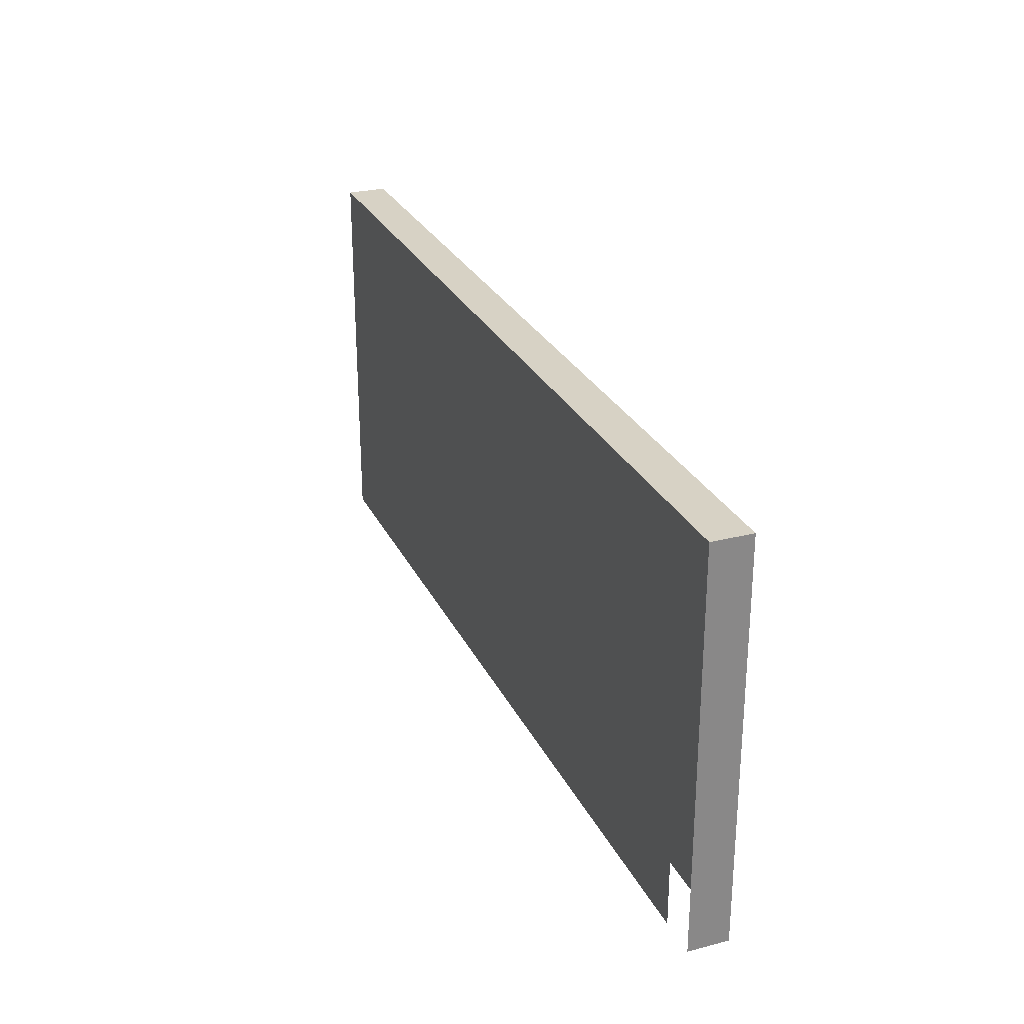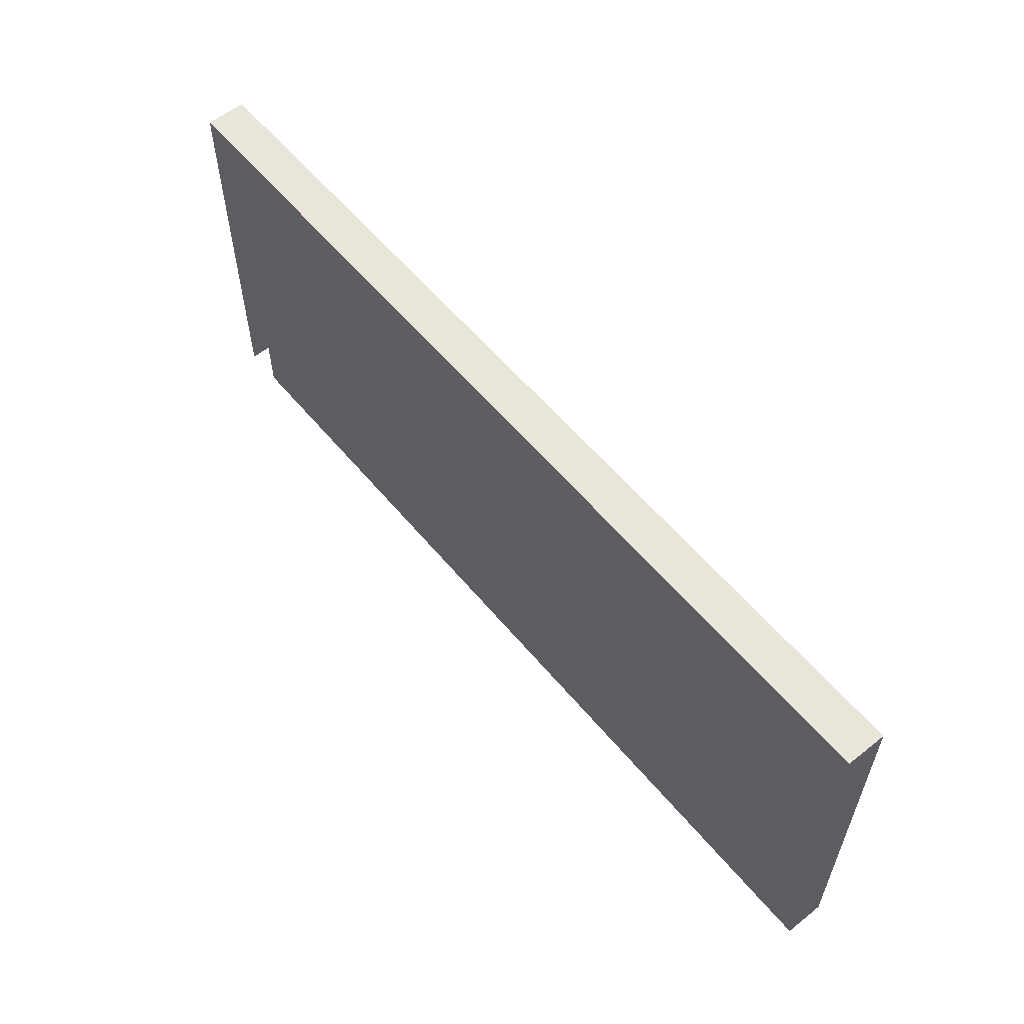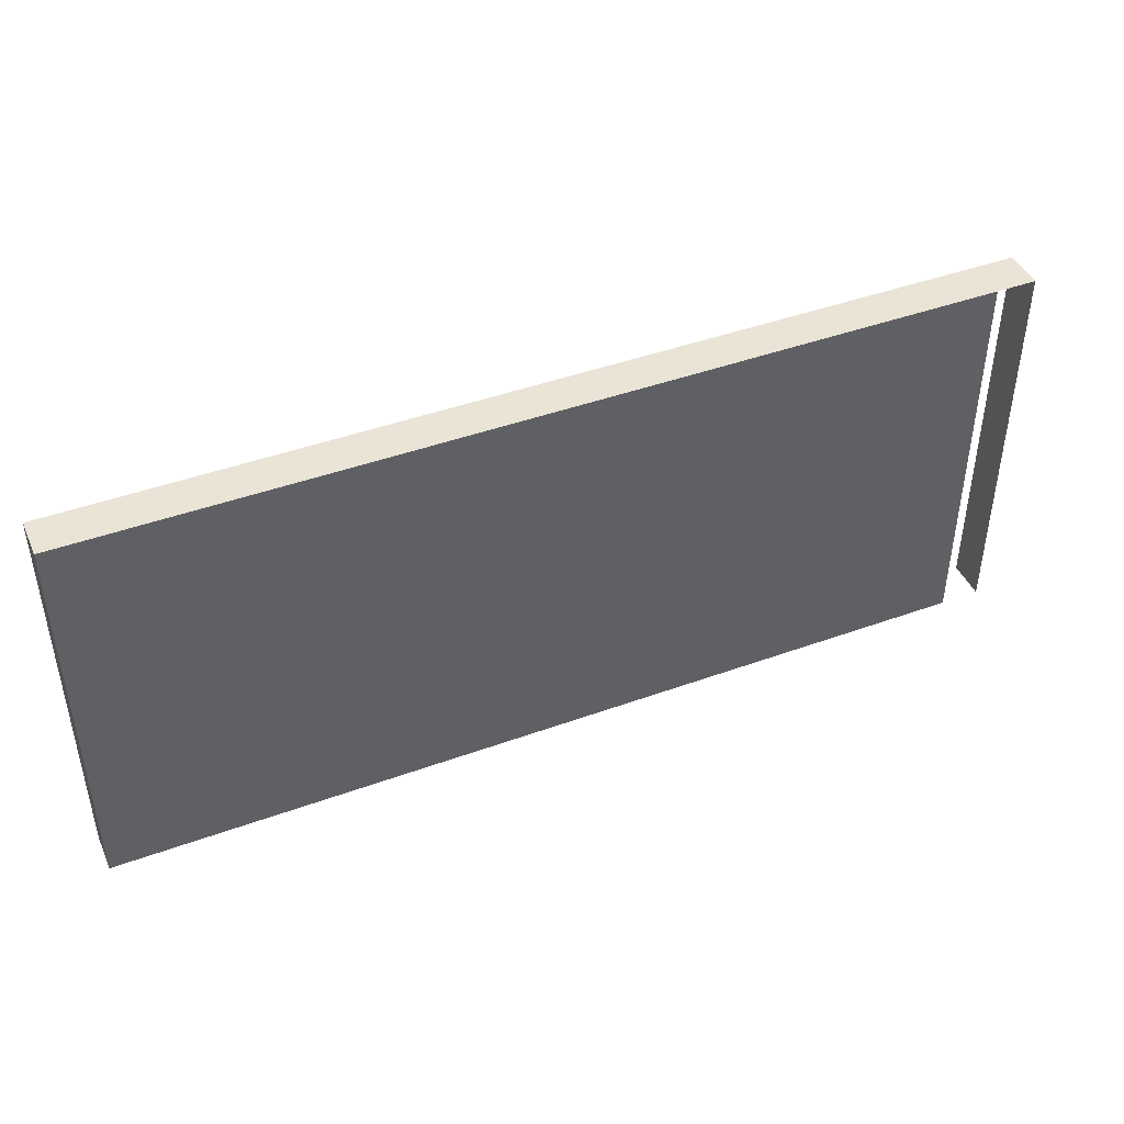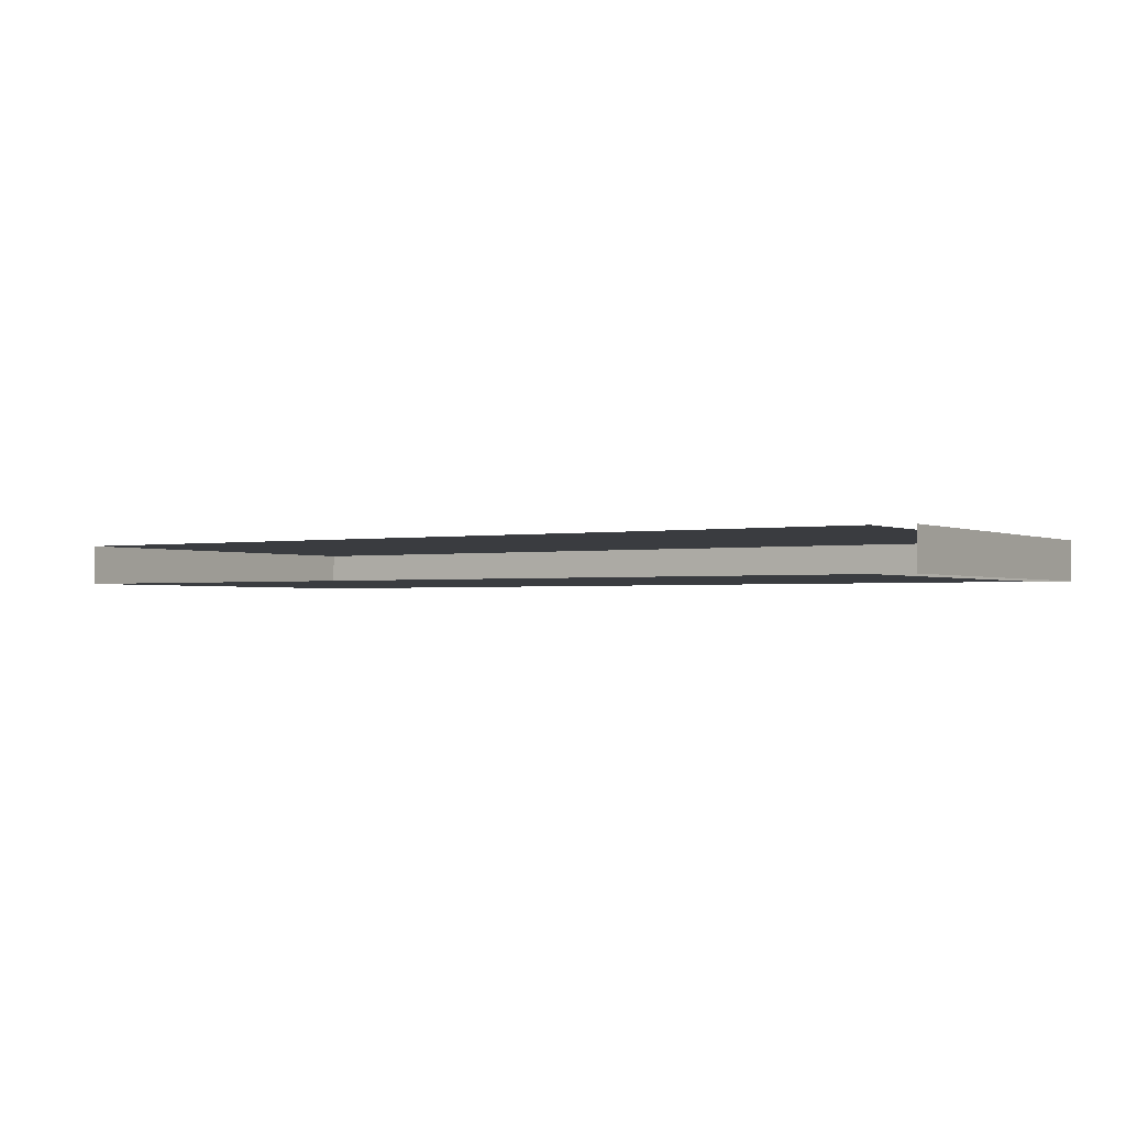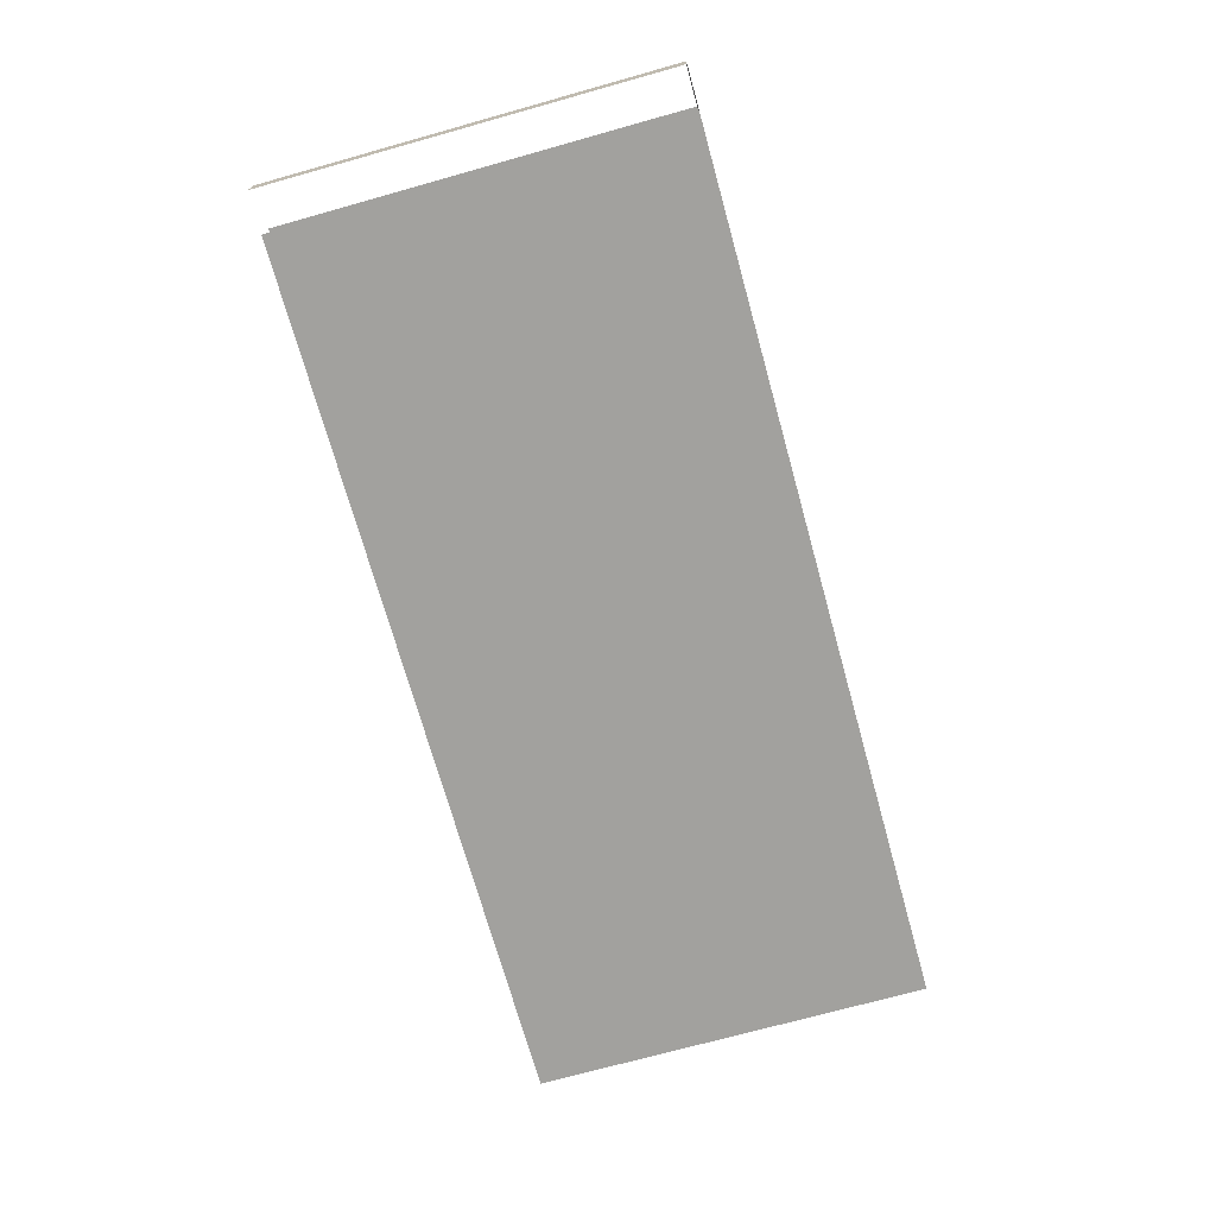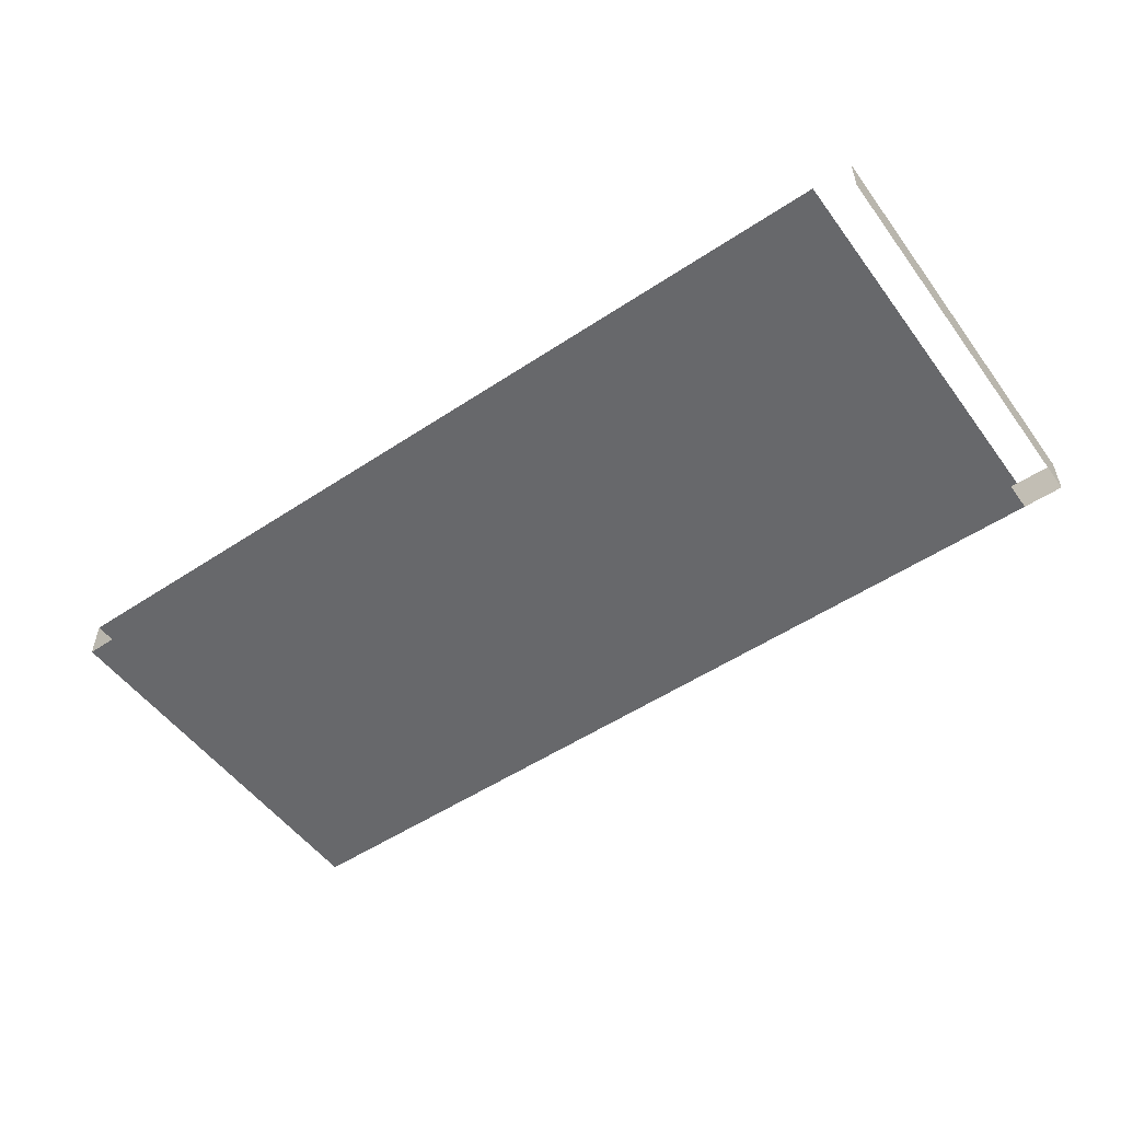
<metadata>
{"format":"obj","ext":"obj","renderer":"f3d","projection":"perspective","resolution":1024,"background":"white","views":[{"elev":27.3,"azim":68.5,"up":"+Y"},{"elev":58.0,"azim":-129.4,"up":"+Y"},{"elev":43.8,"azim":-23.1,"up":"+Y"},{"elev":-1.6,"azim":32.3,"up":"+Z"},{"elev":-72.0,"azim":105.6,"up":"+Z"},{"elev":-52.5,"azim":35.5,"up":"+Z"}]}
</metadata>
<code>
v  2998 259.8 -2916
v  2998 259.8 -2928
v  2737 259.8 -2928
v  2737 259.8 -2916
v  3010 259.8 -2916
v  3010 259.8 -2928
v  3010 141.7 -2916
v  3010 141.7 -2928
v  2998 141.7 -2928
v  2737 141.7 -2928
v  2737 141.7 -2916
v  2998 141.7 -2916
g Box011
f 1 2 3
f 3 4 1
f 2 1 5
f 5 6 2
f 7 8 6
f 6 5 7
f 9 10 3
f 3 2 9
f 10 11 4
f 4 3 10
f 11 12 1
f 1 4 11

</code>
